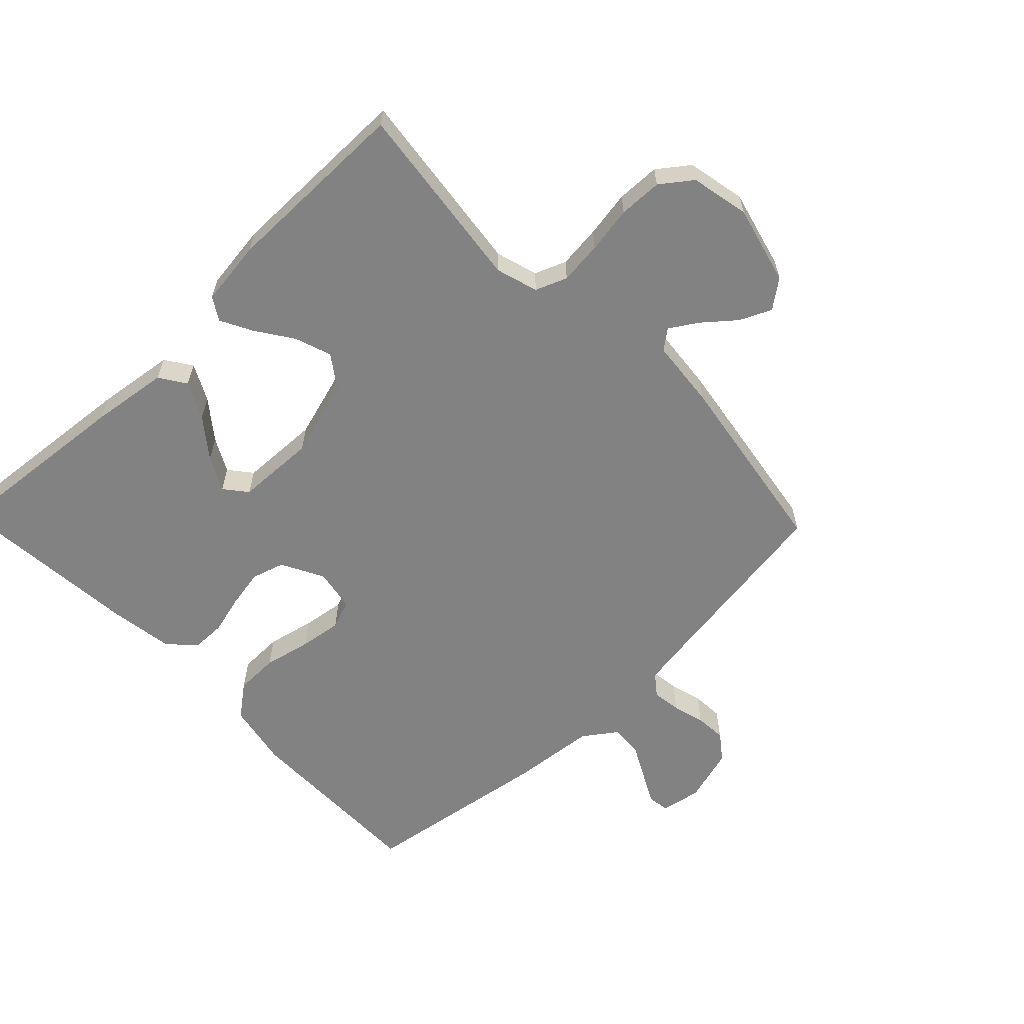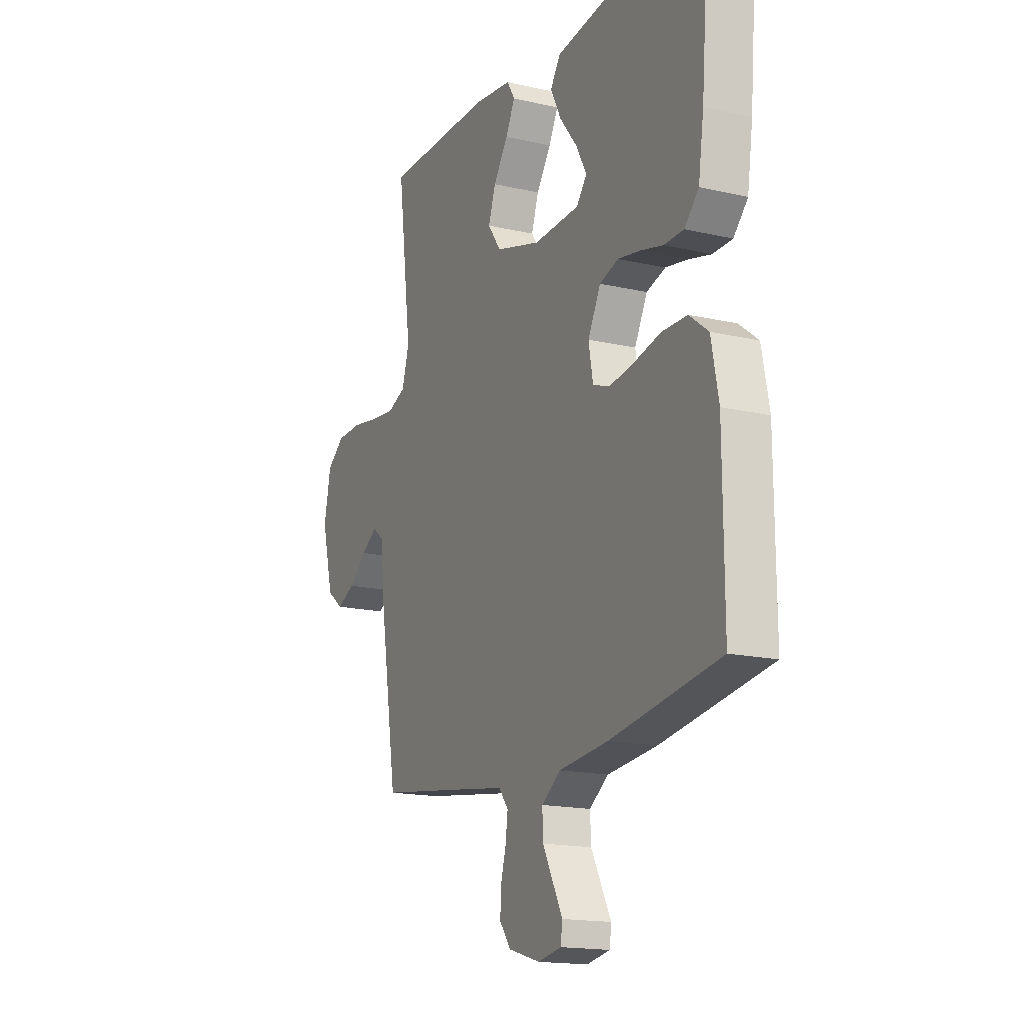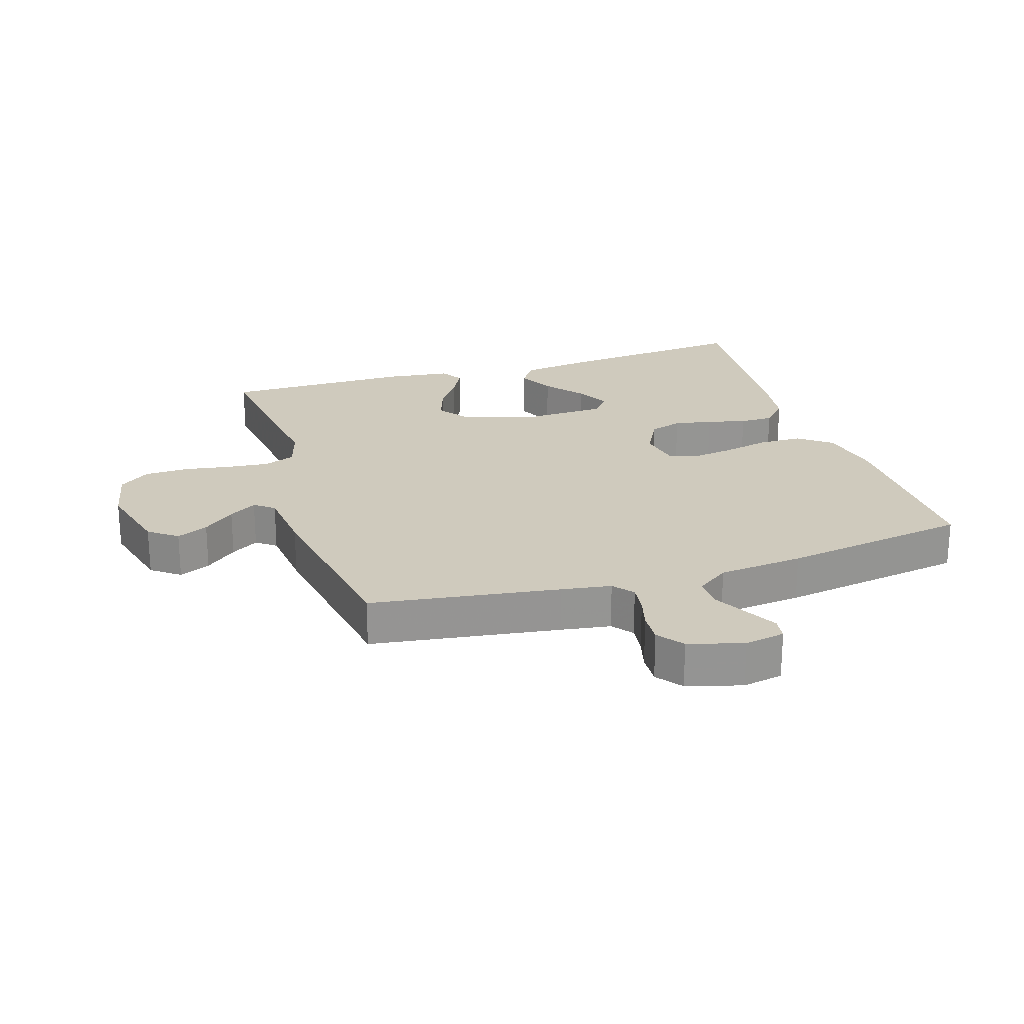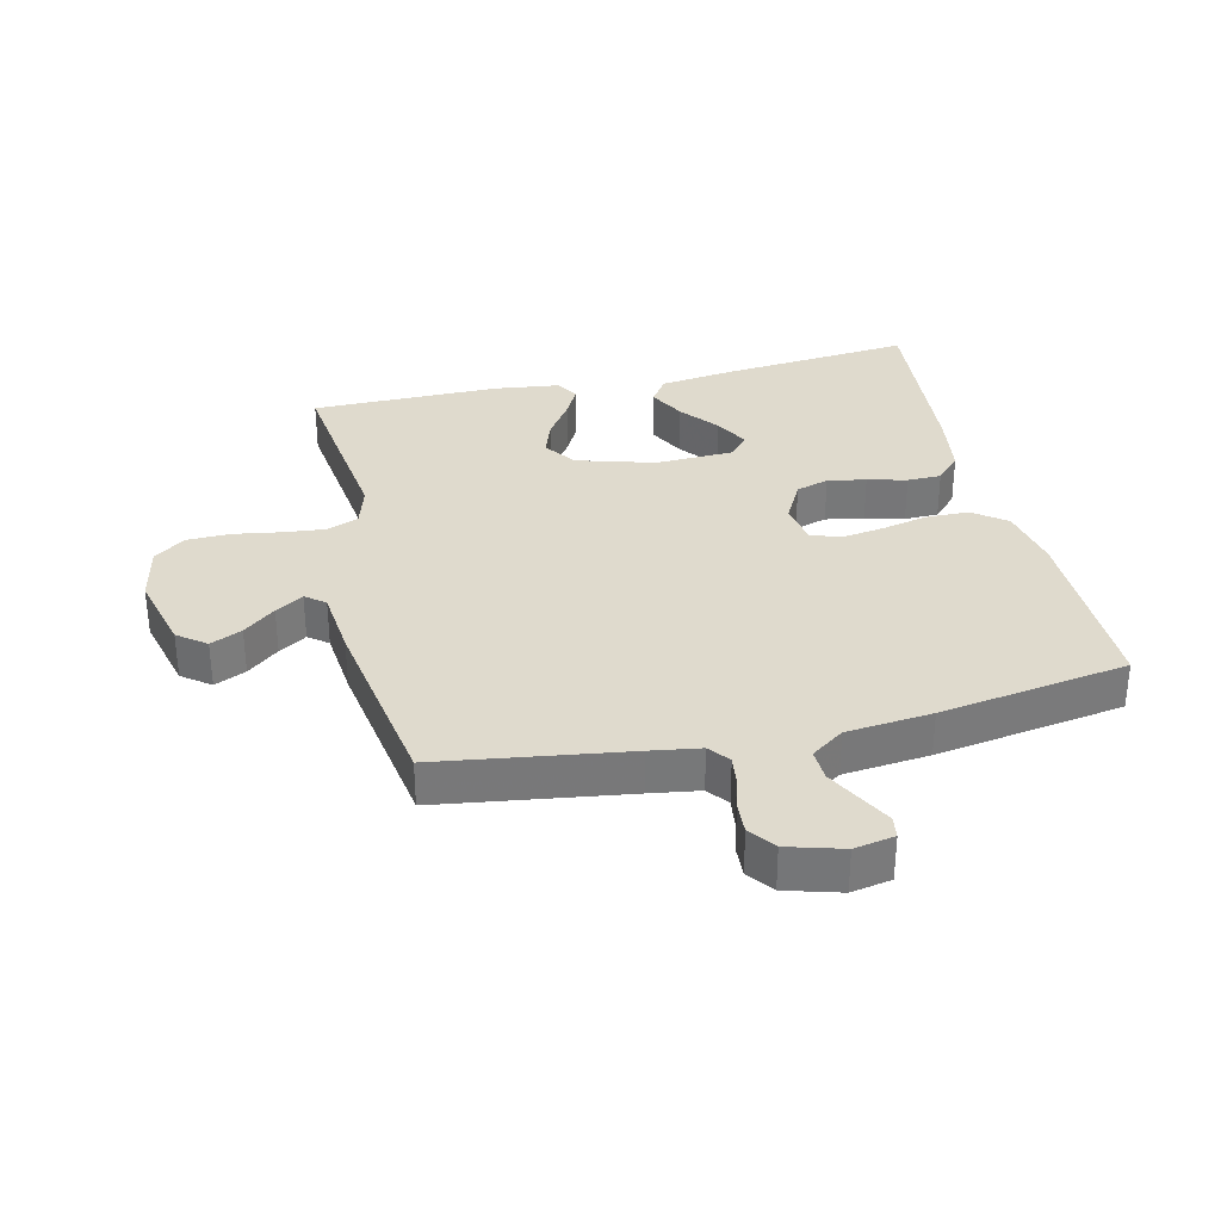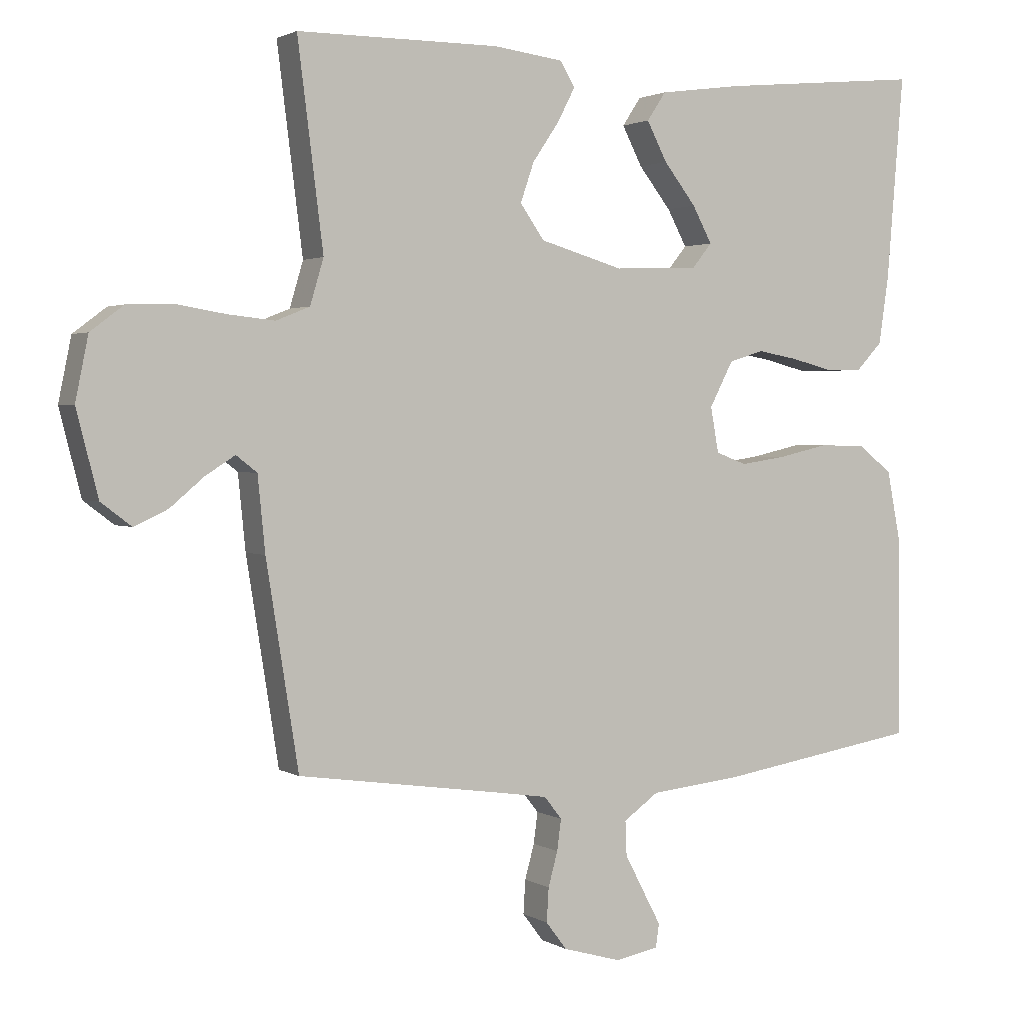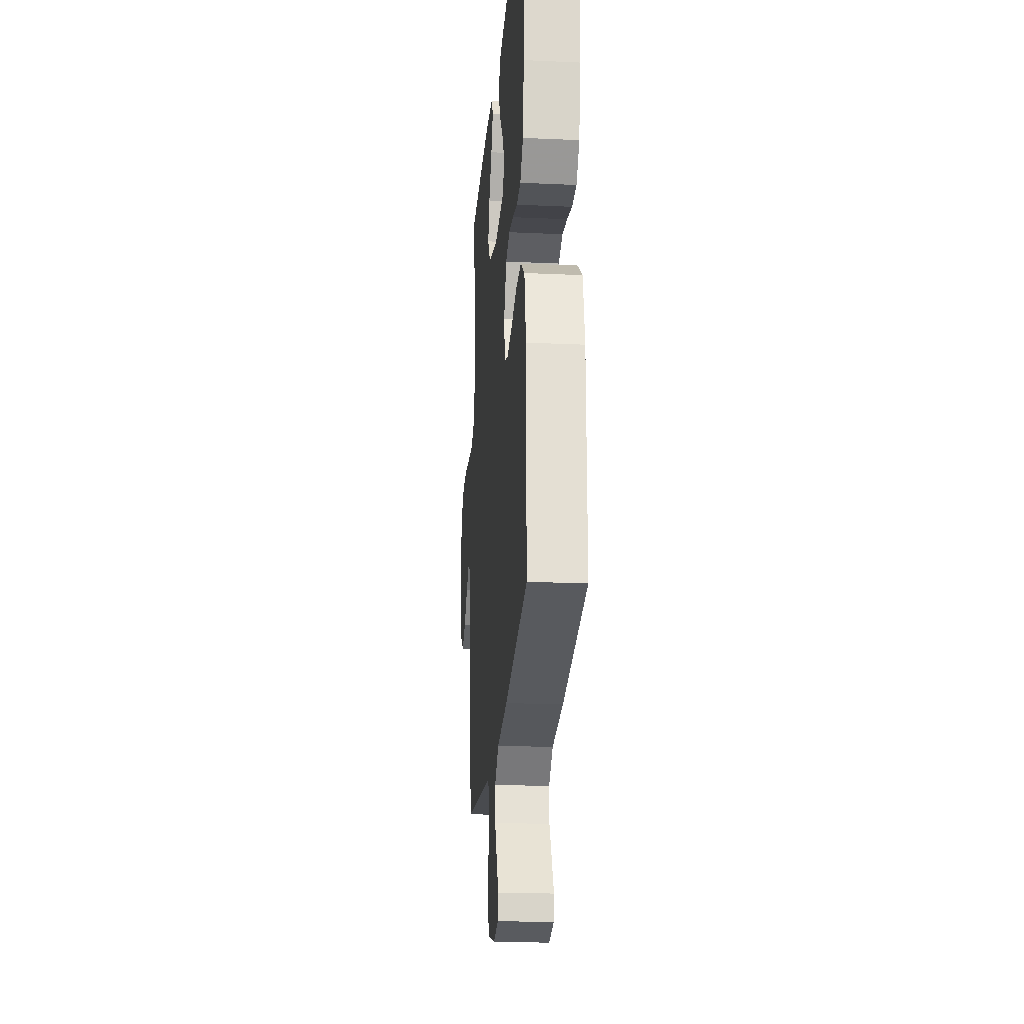
<metadata>
{"format":"obj","ext":"obj","renderer":"f3d","projection":"perspective","resolution":1024,"background":"white","views":[{"elev":-60.9,"azim":44.0,"up":"+Y"},{"elev":-16.5,"azim":-115.2,"up":"+Z"},{"elev":23.1,"azim":162.4,"up":"+Y"},{"elev":32.9,"azim":166.9,"up":"+Y"},{"elev":2.0,"azim":151.9,"up":"+Z"},{"elev":-22.0,"azim":-94.5,"up":"+Z"}]}
</metadata>
<code>
v -0.5 0.07 -0.5
v -0.498 0.07 -0.2
v -0.478 0.07 -0.098
v -0.426 0.07 -0.058
v -0.357 0.07 -0.057
v -0.282 0.07 -0.074
v -0.215 0.07 -0.084
v -0.169 0.07 -0.067
v -0.157 0.07 0
v -0.192 0.07 0.067
v -0.244 0.07 0.083
v -0.305 0.07 0.072
v -0.367 0.07 0.056
v -0.421 0.07 0.057
v -0.46 0.07 0.098
v -0.475 0.07 0.2
v -0.5 0.07 0.5
v -0.2 0.07 0.471
v -0.076 0.07 0.454
v -0.048 0.07 0.412
v -0.078 0.07 0.354
v -0.126 0.07 0.293
v -0.155 0.07 0.239
v -0.126 0.07 0.203
v 0 0.07 0.198
v 0.124 0.07 0.234
v 0.16 0.07 0.285
v 0.14 0.07 0.343
v 0.1 0.07 0.402
v 0.074 0.07 0.452
v 0.096 0.07 0.488
v 0.2 0.07 0.501
v 0.5 0.07 0.5
v 0.462 0.07 0.2
v 0.482 0.07 0.133
v 0.532 0.07 0.113
v 0.6 0.07 0.12
v 0.674 0.07 0.132
v 0.743 0.07 0.13
v 0.792 0.07 0.093
v 0.811 0.07 0
v 0.779 0.07 -0.125
v 0.734 0.07 -0.159
v 0.684 0.07 -0.136
v 0.634 0.07 -0.094
v 0.59 0.07 -0.066
v 0.559 0.07 -0.09
v 0.548 0.07 -0.2
v 0.5 0.07 -0.5
v 0.2 0.07 -0.543
v 0.121 0.07 -0.555
v 0.095 0.07 -0.588
v 0.101 0.07 -0.634
v 0.115 0.07 -0.685
v 0.118 0.07 -0.735
v 0.087 0.07 -0.776
v 0 0.07 -0.801
v -0.064 0.07 -0.789
v -0.069 0.07 -0.754
v -0.043 0.07 -0.705
v -0.014 0.07 -0.65
v -0.012 0.07 -0.599
v -0.064 0.07 -0.562
v -0.2 0.07 -0.548
v -0.5 0 -0.5
v -0.498 0 -0.2
v -0.478 0 -0.098
v -0.426 0 -0.058
v -0.357 0 -0.057
v -0.282 0 -0.074
v -0.215 0 -0.084
v -0.169 0 -0.067
v -0.157 0 0
v -0.192 0 0.067
v -0.244 0 0.083
v -0.305 0 0.072
v -0.367 0 0.056
v -0.421 0 0.057
v -0.46 0 0.098
v -0.475 0 0.2
v -0.5 0 0.5
v -0.2 0 0.471
v -0.076 0 0.454
v -0.048 0 0.412
v -0.078 0 0.354
v -0.126 0 0.293
v -0.155 0 0.239
v -0.126 0 0.203
v 0 0 0.198
v 0.124 0 0.234
v 0.16 0 0.285
v 0.14 0 0.343
v 0.1 0 0.402
v 0.074 0 0.452
v 0.096 0 0.488
v 0.2 0 0.501
v 0.5 0 0.5
v 0.462 0 0.2
v 0.482 0 0.133
v 0.532 0 0.113
v 0.6 0 0.12
v 0.674 0 0.132
v 0.743 0 0.13
v 0.792 0 0.093
v 0.811 0 0
v 0.779 0 -0.125
v 0.734 0 -0.159
v 0.684 0 -0.136
v 0.634 0 -0.094
v 0.59 0 -0.066
v 0.559 0 -0.09
v 0.548 0 -0.2
v 0.5 0 -0.5
v 0.2 0 -0.543
v 0.121 0 -0.555
v 0.095 0 -0.588
v 0.101 0 -0.634
v 0.115 0 -0.685
v 0.118 0 -0.735
v 0.087 0 -0.776
v 0 0 -0.801
v -0.064 0 -0.789
v -0.069 0 -0.754
v -0.043 0 -0.705
v -0.014 0 -0.65
v -0.012 0 -0.599
v -0.064 0 -0.562
v -0.2 0 -0.548
f 4 5 6
f 3 4 6
f 2 3 6
f 1 2 6
f 64 1 6
f 63 64 6
f 62 63 6 7
f 58 59 60
f 57 58 60
f 56 57 60
f 55 56 60
f 54 55 60
f 53 54 60
f 52 53 60 61
f 51 52 61 62
f 47 48 49 50
f 47 50 51
f 43 44 45
f 42 43 45
f 41 42 45
f 40 41 45
f 39 40 45
f 38 39 45
f 37 38 45
f 36 37 45 46
f 35 36 46 47
f 32 33 34
f 31 32 34
f 30 31 34
f 29 30 34
f 28 29 34
f 27 28 34 35
f 47 51 62
f 35 47 62
f 27 35 62
f 26 27 62
f 20 21 22
f 19 20 22
f 18 19 22
f 17 18 22
f 16 17 22
f 15 16 22
f 14 15 22
f 13 14 22
f 12 13 22
f 11 12 22 23
f 10 11 23 24
f 62 7 8
f 62 8 9
f 26 62 9
f 25 26 9
f 9 10 24 25
f 70 69 68
f 70 68 67
f 70 67 66
f 70 66 65
f 70 65 128
f 70 128 127
f 71 70 127 126
f 124 123 122
f 124 122 121
f 124 121 120
f 124 120 119
f 124 119 118
f 124 118 117
f 125 124 117 116
f 126 125 116 115
f 114 113 112 111
f 115 114 111
f 109 108 107
f 109 107 106
f 109 106 105
f 109 105 104
f 109 104 103
f 109 103 102
f 109 102 101
f 110 109 101 100
f 111 110 100 99
f 98 97 96
f 98 96 95
f 98 95 94
f 98 94 93
f 98 93 92
f 99 98 92 91
f 126 115 111
f 126 111 99
f 126 99 91
f 126 91 90
f 86 85 84
f 86 84 83
f 86 83 82
f 86 82 81
f 86 81 80
f 86 80 79
f 86 79 78
f 86 78 77
f 86 77 76
f 87 86 76 75
f 88 87 75 74
f 72 71 126
f 73 72 126
f 73 126 90
f 73 90 89
f 89 88 74 73
f 1 65 66 2
f 2 66 67 3
f 3 67 68 4
f 4 68 69 5
f 5 69 70 6
f 6 70 71 7
f 7 71 72 8
f 8 72 73 9
f 9 73 74 10
f 10 74 75 11
f 11 75 76 12
f 12 76 77 13
f 13 77 78 14
f 14 78 79 15
f 15 79 80 16
f 16 80 81 17
f 17 81 82 18
f 18 82 83 19
f 19 83 84 20
f 20 84 85 21
f 21 85 86 22
f 22 86 87 23
f 23 87 88 24
f 24 88 89 25
f 25 89 90 26
f 26 90 91 27
f 27 91 92 28
f 28 92 93 29
f 29 93 94 30
f 30 94 95 31
f 31 95 96 32
f 32 96 97 33
f 33 97 98 34
f 34 98 99 35
f 35 99 100 36
f 36 100 101 37
f 37 101 102 38
f 38 102 103 39
f 39 103 104 40
f 40 104 105 41
f 41 105 106 42
f 42 106 107 43
f 43 107 108 44
f 44 108 109 45
f 45 109 110 46
f 46 110 111 47
f 47 111 112 48
f 48 112 113 49
f 49 113 114 50
f 50 114 115 51
f 51 115 116 52
f 52 116 117 53
f 53 117 118 54
f 54 118 119 55
f 55 119 120 56
f 56 120 121 57
f 57 121 122 58
f 58 122 123 59
f 59 123 124 60
f 60 124 125 61
f 61 125 126 62
f 62 126 127 63
f 63 127 128 64
f 64 128 65 1

</code>
